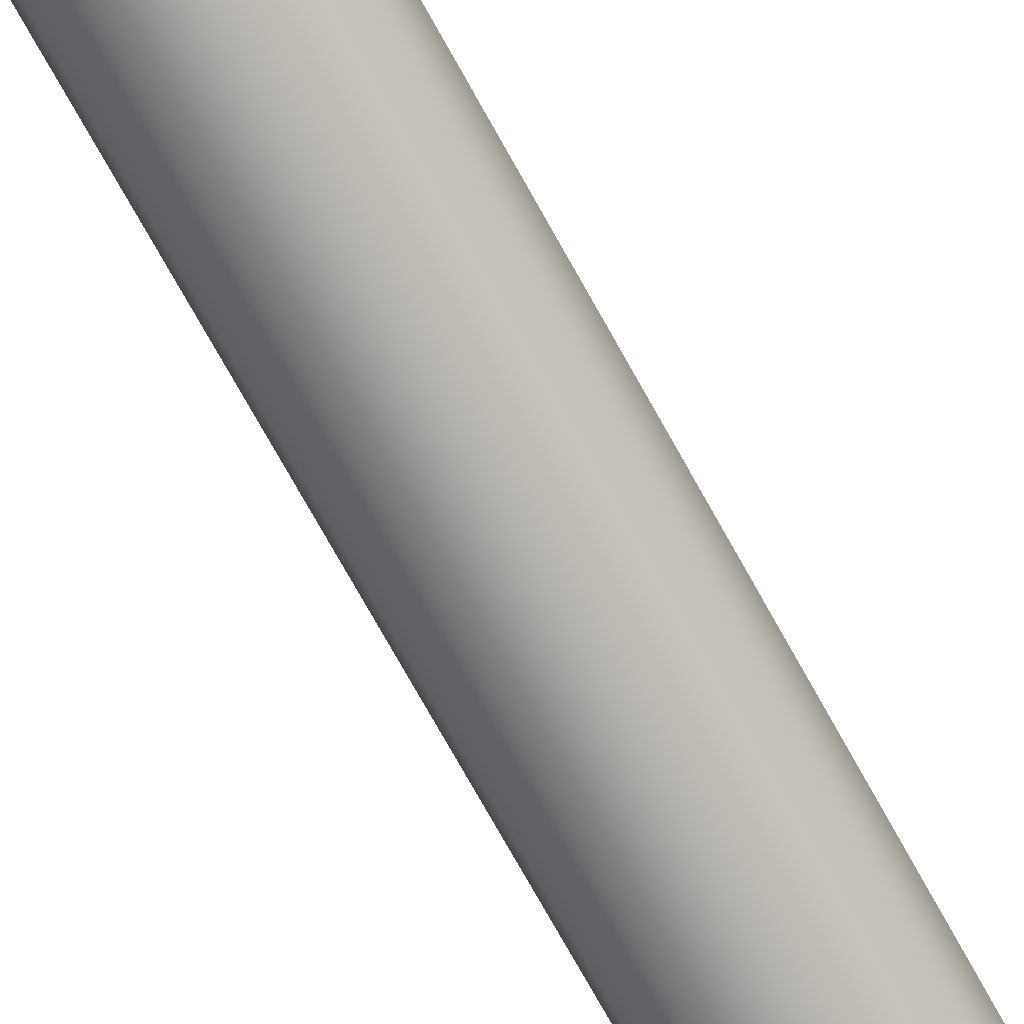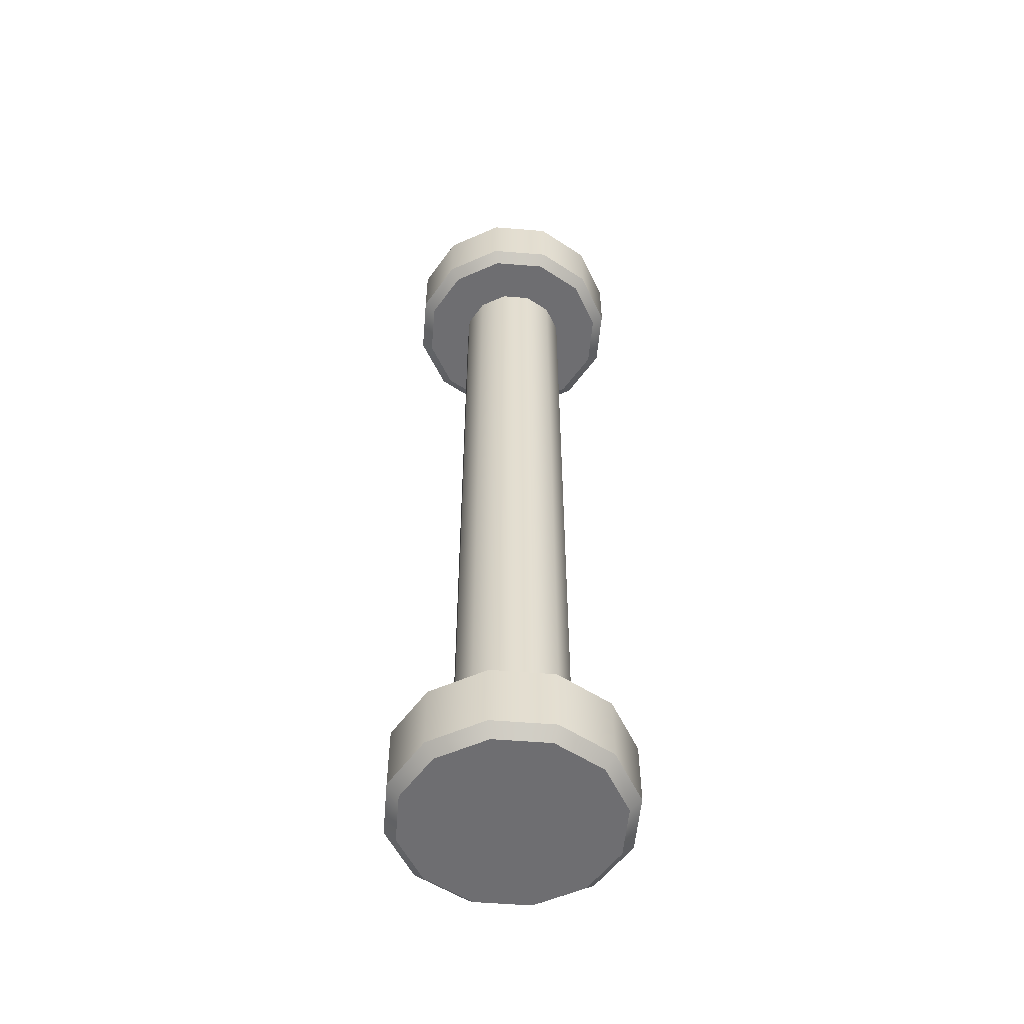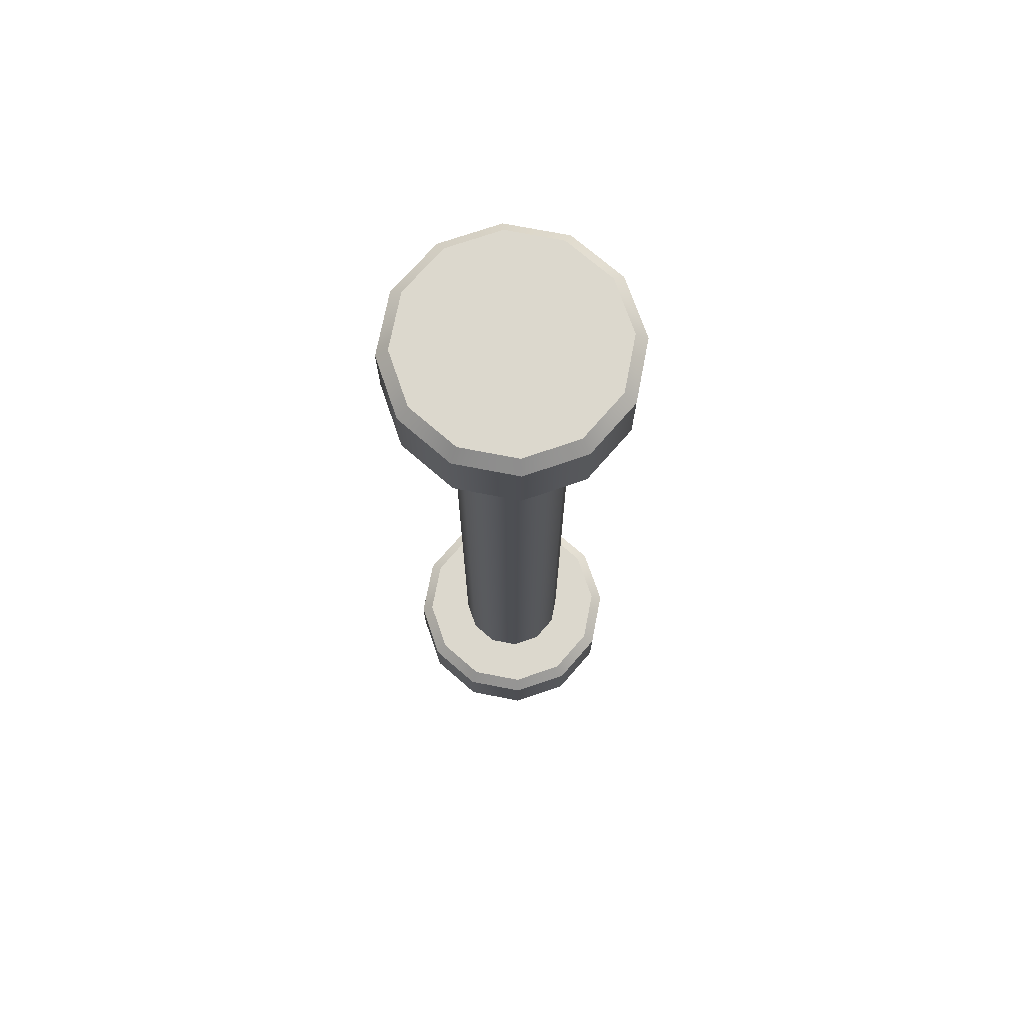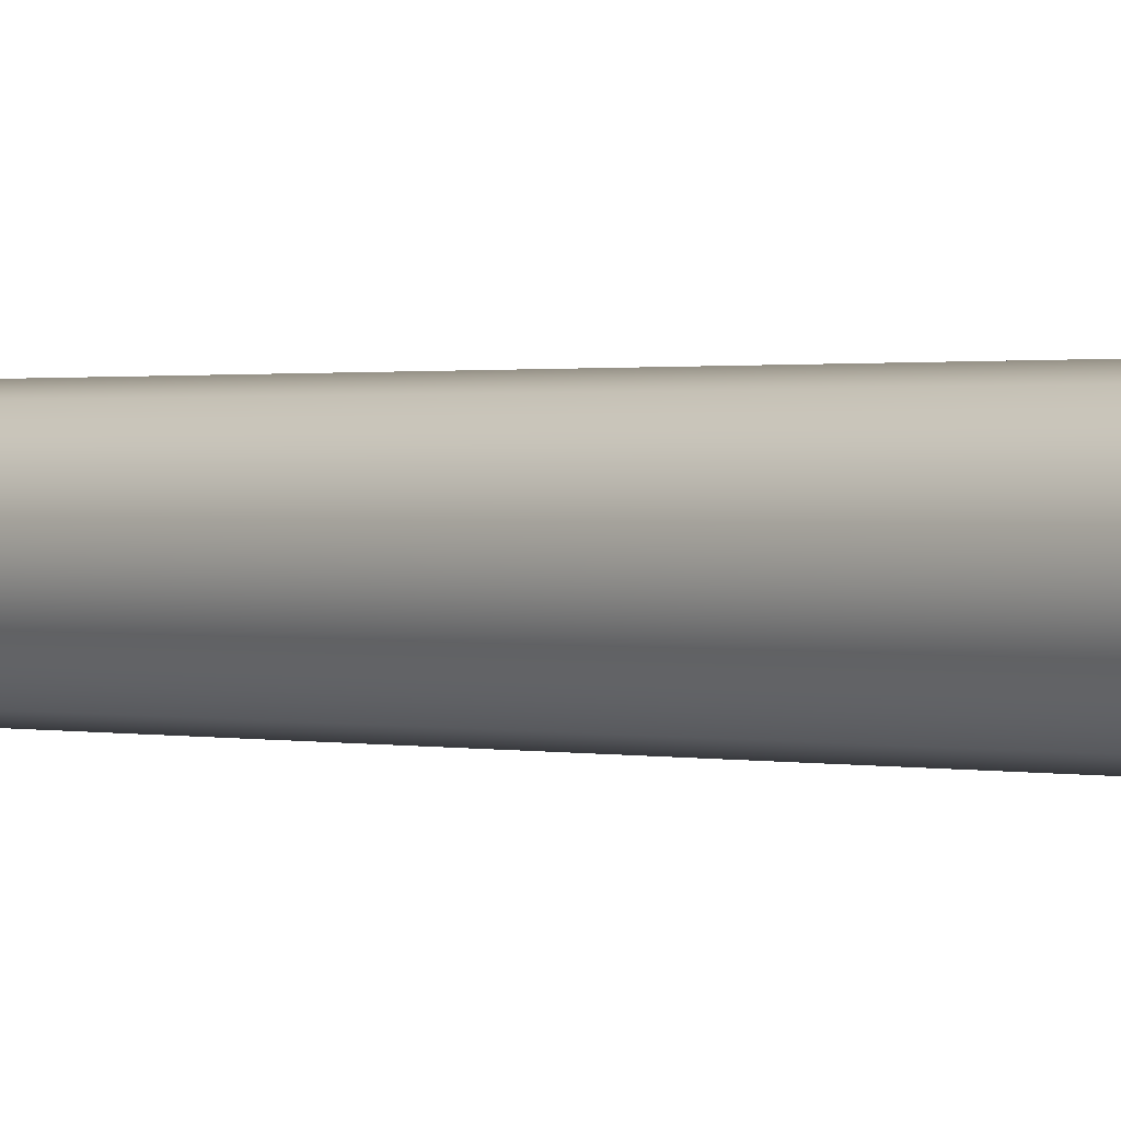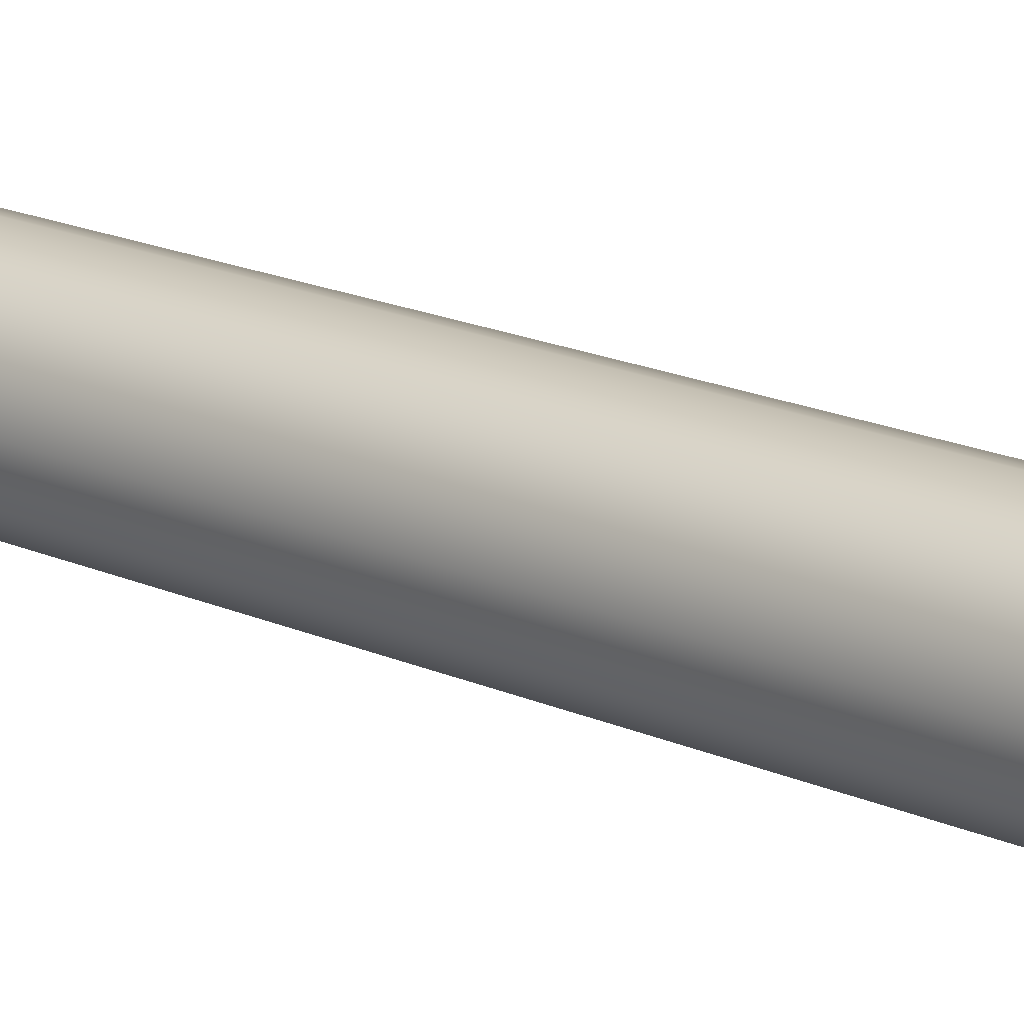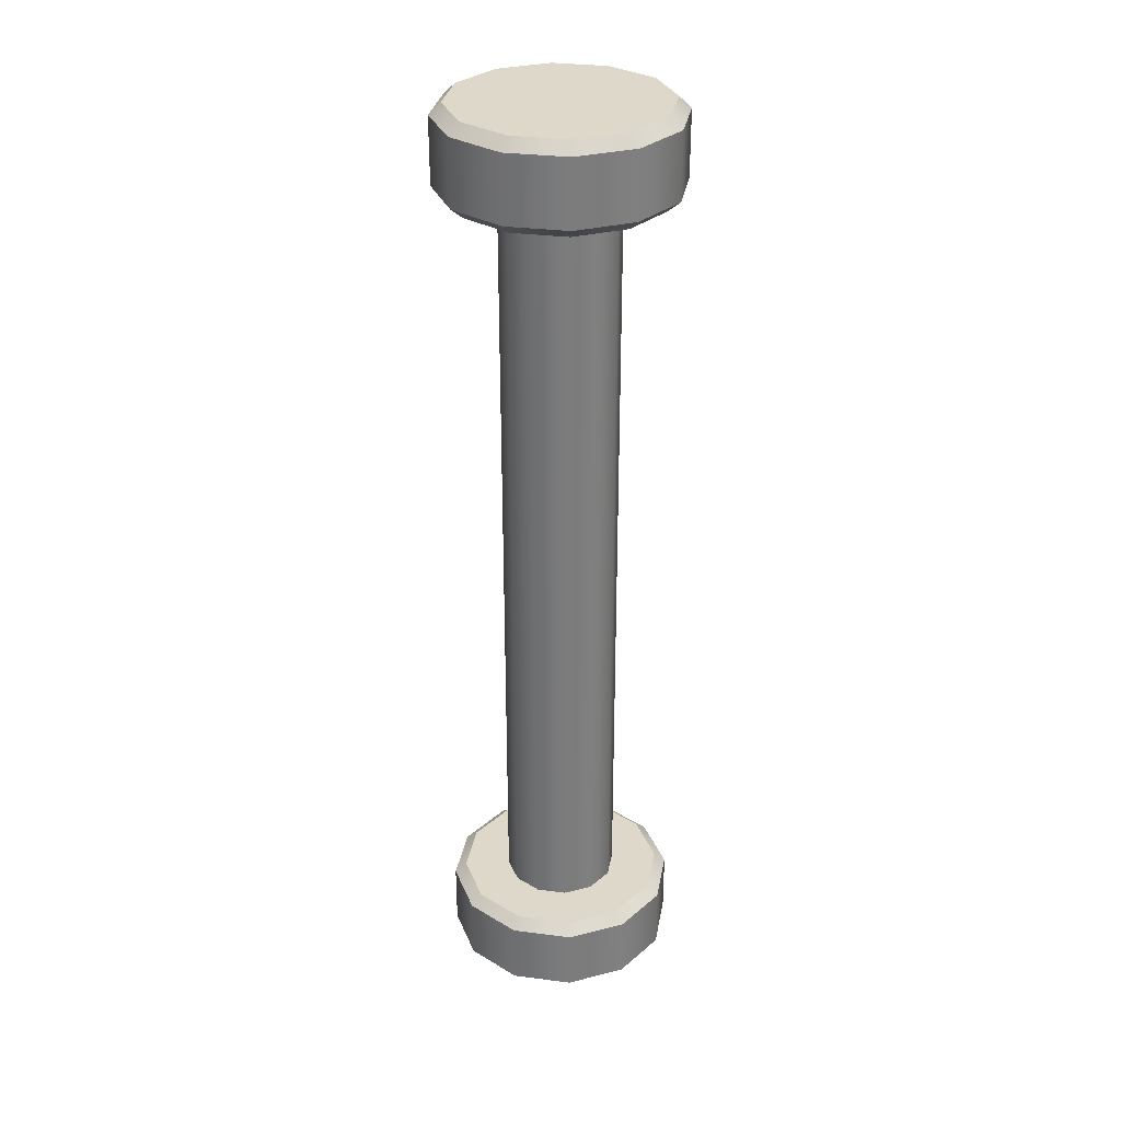
<metadata>
{"format":"obj","ext":"obj","renderer":"f3d","projection":"perspective","resolution":1024,"background":"white","views":[{"elev":-75.8,"azim":-150.7,"up":"+Z"},{"elev":-54.4,"azim":40.1,"up":"+Y"},{"elev":72.4,"azim":116.0,"up":"+Y"},{"elev":0.7,"azim":135.9,"up":"+Z"},{"elev":17.5,"azim":132.2,"up":"+Z"},{"elev":31.6,"azim":145.2,"up":"+Y"}]}
</metadata>
<code>
o DoorwayHandle_9
v 0.06343 -0.11 -0.02791
v 0.0868 -0.1074 -0.01441
v 0.08445 -0.11 -0.01577
v 0.07692 -0.1074 -0.004534
v 0.07556 -0.11 -0.006889
v 0.06343 -0.1074 -0.000918
v 0.06343 -0.11 -0.003638
v 0.04993 -0.1074 -0.004534
v 0.05129 -0.11 -0.006889
v 0.04005 -0.1074 -0.01441
v 0.04241 -0.11 -0.01577
v 0.03644 -0.1074 -0.02791
v 0.03915 -0.11 -0.02791
v 0.04005 -0.1074 -0.04141
v 0.04241 -0.11 -0.04005
v 0.04993 -0.1074 -0.05129
v 0.05129 -0.11 -0.04893
v 0.06343 -0.1074 -0.0549
v 0.06343 -0.11 -0.05219
v 0.07692 -0.1074 -0.05129
v 0.07556 -0.11 -0.04893
v 0.0868 -0.1074 -0.04141
v 0.08445 -0.11 -0.04005
v 0.09042 -0.1074 -0.02791
v 0.0877 -0.11 -0.02791
v 0.0868 -0.09231 -0.01441
v 0.08441 -0.08994 -0.0158
v 0.09042 -0.09231 -0.02791
v 0.08766 -0.08994 -0.02791
v 0.07692 -0.09231 -0.004534
v 0.07554 -0.08994 -0.00693
v 0.06343 -0.09231 -0.000918
v 0.06343 -0.08994 -0.003684
v 0.04993 -0.09231 -0.004534
v 0.05131 -0.08994 -0.00693
v 0.04005 -0.09231 -0.01441
v 0.04245 -0.08994 -0.0158
v 0.03644 -0.09231 -0.02791
v 0.0392 -0.08994 -0.02791
v 0.04005 -0.09231 -0.04141
v 0.04245 -0.08994 -0.04002
v 0.04993 -0.09231 -0.05129
v 0.05131 -0.08994 -0.04889
v 0.06343 -0.09231 -0.0549
v 0.06343 -0.08994 -0.05214
v 0.07692 -0.09231 -0.05129
v 0.07554 -0.08994 -0.04889
v 0.0868 -0.09231 -0.04141
v 0.08441 -0.08994 -0.04002
v 0.07493 -0.08994 -0.02127
v 0.07671 -0.08994 -0.02791
v 0.07493 -0.08994 -0.03455
v 0.07007 -0.08994 -0.01641
v 0.06343 -0.08994 -0.01463
v 0.05679 -0.08994 -0.01641
v 0.05193 -0.08994 -0.02127
v 0.05015 -0.08994 -0.02791
v 0.05193 -0.08994 -0.03455
v 0.05679 -0.08994 -0.03941
v 0.06343 -0.08994 -0.04119
v 0.07007 -0.08994 -0.03941
v 0.06343 0.11 -0.02791
v 0.0868 0.1074 -0.01441
v 0.08445 0.11 -0.01577
v 0.07692 0.1074 -0.004534
v 0.07556 0.11 -0.006889
v 0.06343 0.1074 -0.000918
v 0.06343 0.11 -0.003638
v 0.04993 0.1074 -0.004534
v 0.05129 0.11 -0.006889
v 0.04005 0.1074 -0.01441
v 0.04241 0.11 -0.01577
v 0.03644 0.1074 -0.02791
v 0.03915 0.11 -0.02791
v 0.04005 0.1074 -0.04141
v 0.04241 0.11 -0.04005
v 0.04993 0.1074 -0.05129
v 0.05129 0.11 -0.04893
v 0.06343 0.1074 -0.0549
v 0.06343 0.11 -0.05219
v 0.07692 0.1074 -0.05129
v 0.07556 0.11 -0.04893
v 0.0868 0.1074 -0.04141
v 0.08445 0.11 -0.04005
v 0.09042 0.1074 -0.02791
v 0.0877 0.11 -0.02791
v 0.0868 0.09231 -0.01441
v 0.08441 0.08994 -0.0158
v 0.09042 0.09231 -0.02791
v 0.08766 0.08994 -0.02791
v 0.07692 0.09231 -0.004534
v 0.07554 0.08994 -0.00693
v 0.06343 0.09231 -0.000918
v 0.06343 0.08994 -0.003684
v 0.04993 0.09231 -0.004534
v 0.05131 0.08994 -0.00693
v 0.04005 0.09231 -0.01441
v 0.04245 0.08994 -0.0158
v 0.03644 0.09231 -0.02791
v 0.0392 0.08994 -0.02791
v 0.04005 0.09231 -0.04141
v 0.04245 0.08994 -0.04002
v 0.04993 0.09231 -0.05129
v 0.05131 0.08994 -0.04889
v 0.06343 0.09231 -0.0549
v 0.06343 0.08994 -0.05214
v 0.07692 0.09231 -0.05129
v 0.07554 0.08994 -0.04889
v 0.0868 0.09231 -0.04141
v 0.08441 0.08994 -0.04002
v 0.07493 0.08994 -0.02127
v 0.07671 0.08994 -0.02791
v 0.07493 0.08994 -0.03455
v 0.07007 0.08994 -0.01641
v 0.06343 0.08994 -0.01463
v 0.05679 0.08994 -0.01641
v 0.05193 0.08994 -0.02127
v 0.05015 0.08994 -0.02791
v 0.05193 0.08994 -0.03455
v 0.05679 0.08994 -0.03941
v 0.06343 0.08994 -0.04119
v 0.07007 0.08994 -0.03941
f 2 24 25 3
f 3 5 4 2
f 5 7 6 4
f 7 9 8 6
f 9 11 10 8
f 11 13 12 10
f 13 15 14 12
f 15 17 16 14
f 17 19 18 16
f 19 21 20 18
f 21 23 22 20
f 23 25 24 22
f 1 7 5 3
f 1 11 9 7
f 1 15 13 11
f 1 19 17 15
f 1 23 21 19
f 1 3 25 23
f 26 30 31 27
f 27 29 28 26
f 29 49 48 28
f 30 32 33 31
f 32 34 35 33
f 34 36 37 35
f 36 38 39 37
f 38 40 41 39
f 40 42 43 41
f 42 44 45 43
f 44 46 47 45
f 46 48 49 47
f 26 2 4 30
f 30 4 6 32
f 32 6 8 34
f 34 8 10 36
f 36 10 12 38
f 38 12 14 40
f 40 14 16 42
f 42 16 18 44
f 44 18 20 46
f 46 20 22 48
f 48 22 24 28
f 28 24 2 26
f 27 50 51 29
f 29 51 52 49
f 31 53 50 27
f 33 54 53 31
f 35 55 54 33
f 37 56 55 35
f 39 57 56 37
f 41 58 57 39
f 43 59 58 41
f 45 60 59 43
f 47 61 60 45
f 49 52 61 47
f 63 64 86 85
f 64 63 65 66
f 66 65 67 68
f 68 67 69 70
f 70 69 71 72
f 72 71 73 74
f 74 73 75 76
f 76 75 77 78
f 78 77 79 80
f 80 79 81 82
f 82 81 83 84
f 84 83 85 86
f 62 64 66 68
f 62 68 70 72
f 62 72 74 76
f 62 76 78 80
f 62 80 82 84
f 62 84 86 64
f 87 88 92 91
f 88 87 89 90
f 90 89 109 110
f 91 92 94 93
f 93 94 96 95
f 95 96 98 97
f 97 98 100 99
f 99 100 102 101
f 101 102 104 103
f 103 104 106 105
f 105 106 108 107
f 107 108 110 109
f 87 91 65 63
f 91 93 67 65
f 93 95 69 67
f 95 97 71 69
f 97 99 73 71
f 99 101 75 73
f 101 103 77 75
f 103 105 79 77
f 105 107 81 79
f 107 109 83 81
f 109 89 85 83
f 89 87 63 85
f 88 90 112 111
f 90 110 113 112
f 92 88 111 114
f 94 92 114 115
f 96 94 115 116
f 98 96 116 117
f 100 98 117 118
f 102 100 118 119
f 104 102 119 120
f 106 104 120 121
f 108 106 121 122
f 110 108 122 113
f 50 111 112 51
f 51 112 113 52
f 53 114 111 50
f 54 115 114 53
f 55 116 115 54
f 56 117 116 55
f 57 118 117 56
f 58 119 118 57
f 59 120 119 58
f 60 121 120 59
f 61 122 121 60
f 52 113 122 61

</code>
